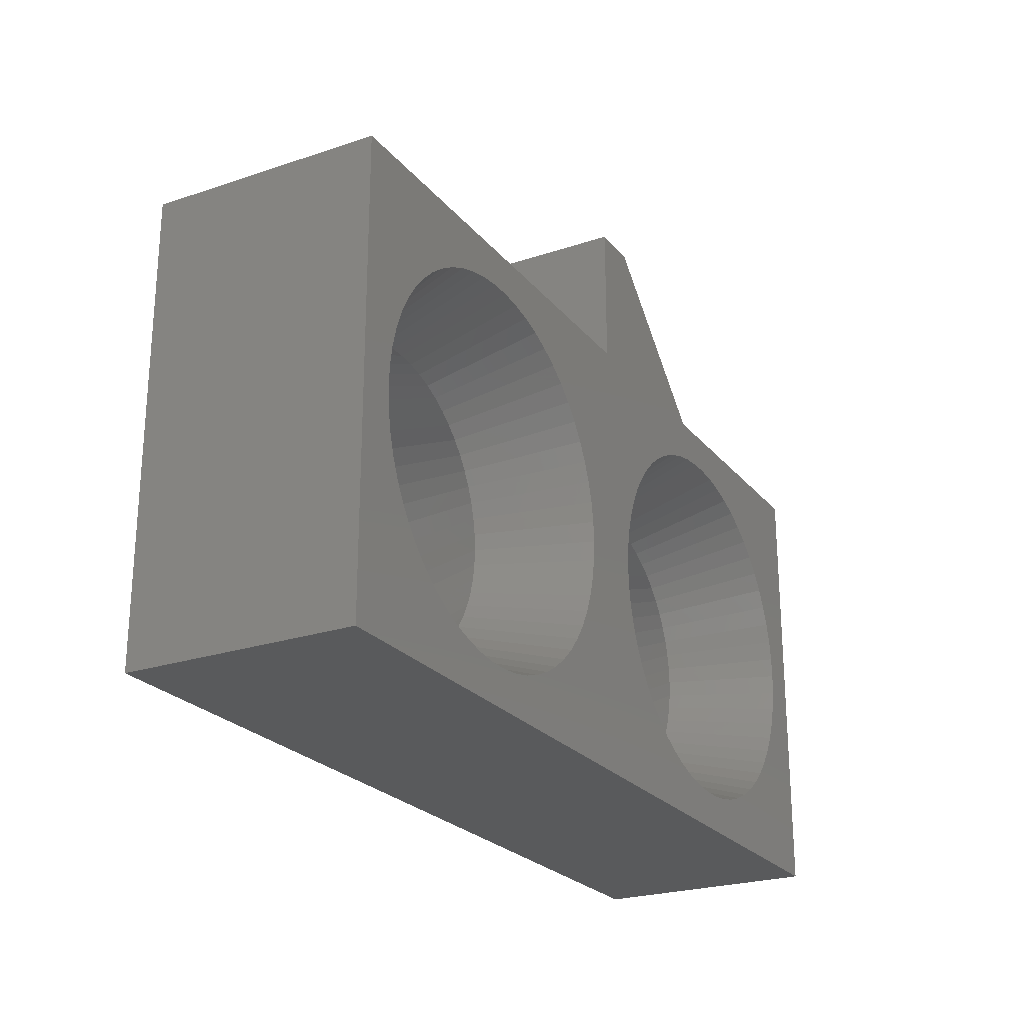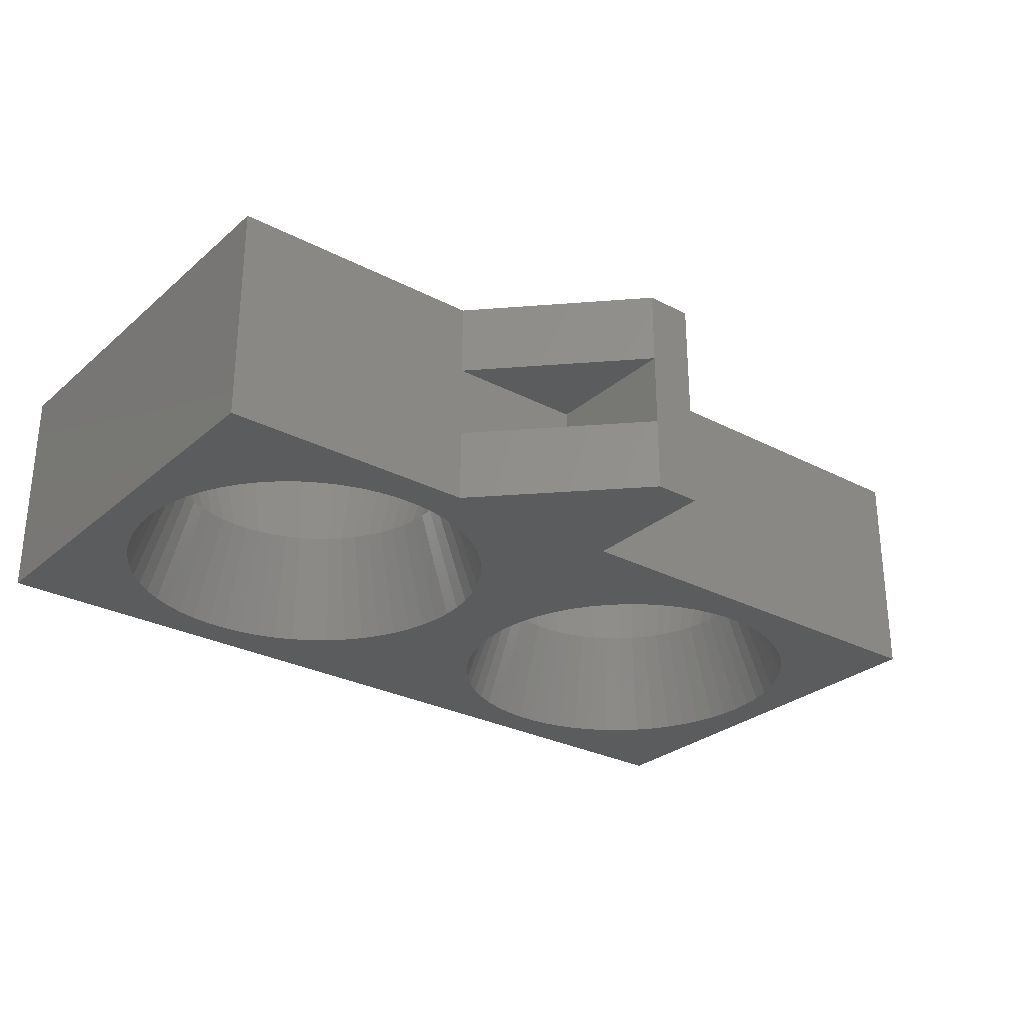
<metadata>
{"format":"stl","ext":"stl","renderer":"f3d","projection":"perspective","resolution":1024,"background":"white","views":[{"elev":-24.0,"azim":-60.9,"up":"+Y"},{"elev":-28.4,"azim":141.8,"up":"+Z"}]}
</metadata>
<code>
# stl→obj: 370 verts, 744 faces
v 9.6 -9.6 0
v 8.8 -4.8 0
v 9.6 0 0
v 8.777 -5.232 0
v 8.706 -5.66 0
v 8.591 -6.077 0
v 8.43 -6.48 0
v 8.227 -6.862 0
v 7.984 -7.221 0
v 7.704 -7.551 0
v 7.39 -7.849 0
v 7.045 -8.111 0
v 6.674 -8.334 0
v 6.281 -8.516 0
v 5.87 -8.654 0
v 5.447 -8.747 0
v 5.017 -8.794 0
v 4.583 -8.794 0
v -4.583 -8.794 0
v -0.8 -4.8 0
v 0.8 -4.8 0
v 0.8234 -5.232 0
v -0.8234 -4.368 0
v -0.8234 -5.232 0
v 0.8935 -5.66 0
v -0.8935 -5.66 0
v 1.009 -6.077 0
v -1.009 -6.077 0
v 1.17 -6.48 0
v -1.17 -6.48 0
v 1.373 -6.862 0
v -1.373 -6.862 0
v 1.616 -7.221 0
v -1.616 -7.221 0
v 1.896 -7.551 0
v -1.896 -7.551 0
v 2.21 -7.849 0
v -2.21 -7.849 0
v 2.555 -8.111 0
v -2.555 -8.111 0
v 2.926 -8.334 0
v -2.926 -8.334 0
v 3.319 -8.516 0
v -3.319 -8.516 0
v 3.73 -8.654 0
v -3.73 -8.654 0
v 4.153 -8.747 0
v -4.153 -8.747 0
v -9.6 -9.6 0
v -8.777 -5.232 0
v -8.8 -4.8 0
v -8.706 -5.66 0
v -8.591 -6.077 0
v -8.43 -6.48 0
v -8.227 -6.862 0
v -7.984 -7.221 0
v -7.704 -7.551 0
v -7.39 -7.849 0
v -7.045 -8.111 0
v -6.674 -8.334 0
v -6.281 -8.516 0
v -5.87 -8.654 0
v -5.447 -8.747 0
v -5.017 -8.794 0
v 8.777 -4.368 0
v 8.706 -3.94 0
v 8.591 -3.523 0
v 8.43 -3.12 0
v 8.227 -2.738 0
v 7.984 -2.379 0
v 7.704 -2.049 0
v 7.39 -1.751 0
v 7.045 -1.489 0
v 6.674 -1.266 0
v 6.281 -1.084 0
v 5.87 -0.9458 0
v 4 0 0
v 5.447 -0.8527 0
v 5.017 -0.8059 0
v 4.583 -0.8059 0
v 4.153 -0.8527 0
v 3.73 -0.9458 0
v 3.319 -1.084 0
v 2.926 -1.266 0
v 0 0 0
v 2.555 -1.489 0
v 2.21 -1.751 0
v 1.896 -2.049 0
v 1.616 -2.379 0
v 1.373 -2.738 0
v 1.17 -3.12 0
v 1.009 -3.523 0
v 0.8935 -3.94 0
v 0.8234 -4.368 0
v 1 3 0
v 0 3 0
v -0.8935 -3.94 0
v -1.009 -3.523 0
v -1.17 -3.12 0
v -1.373 -2.738 0
v -1.616 -2.379 0
v -1.896 -2.049 0
v -2.21 -1.751 0
v -2.555 -1.489 0
v -2.926 -1.266 0
v -3.319 -1.084 0
v -3.73 -0.9458 0
v -4.153 -0.8527 0
v -4.583 -0.8059 0
v -5.017 -0.8059 0
v -9.6 0 0
v -5.447 -0.8527 0
v -5.87 -0.9458 0
v -6.281 -1.084 0
v -6.674 -1.266 0
v -7.045 -1.489 0
v -7.39 -1.751 0
v -7.704 -2.049 0
v -7.984 -2.379 0
v -8.227 -2.738 0
v -8.43 -3.12 0
v -8.591 -3.523 0
v -8.706 -3.94 0
v -8.777 -4.368 0
v 0.8234 -4.368 4.8
v -0.8234 -4.368 4.8
v -0.8 -4.8 4.8
v 1.17 -3.12 4.8
v -0.8935 -3.94 4.8
v -1.009 -3.523 4.8
v -1.17 -3.12 4.8
v -1.373 -2.738 4.8
v 0 0 4.8
v -1.616 -2.379 4.8
v -1.896 -2.049 4.8
v -2.21 -1.751 4.8
v -2.555 -1.489 4.8
v -2.926 -1.266 4.8
v -3.319 -1.084 4.8
v -3.73 -0.9458 4.8
v -4.153 -0.8527 4.8
v -4.583 -0.8059 4.8
v -5.017 -0.8059 4.8
v -9.6 0 4.8
v -8.777 -4.368 4.8
v -8.8 -4.8 4.8
v -8.706 -3.94 4.8
v -8.591 -3.523 4.8
v -8.43 -3.12 4.8
v -8.227 -2.738 4.8
v -7.984 -2.379 4.8
v -7.704 -2.049 4.8
v -7.39 -1.751 4.8
v -7.045 -1.489 4.8
v -6.674 -1.266 4.8
v -6.281 -1.084 4.8
v -5.87 -0.9458 4.8
v -5.447 -0.8527 4.8
v 9.6 0 4.8
v 8.8 -4.8 4.8
v 9.6 -9.6 4.8
v 8.777 -4.368 4.8
v 8.706 -3.94 4.8
v 8.591 -3.523 4.8
v 8.43 -3.12 4.8
v 8.227 -2.738 4.8
v 7.984 -2.379 4.8
v 7.704 -2.049 4.8
v 7.39 -1.751 4.8
v 7.045 -1.489 4.8
v 6.674 -1.266 4.8
v 6.281 -1.084 4.8
v 5.87 -0.9458 4.8
v 4 0 4.8
v 5.447 -0.8527 4.8
v 5.017 -0.8059 4.8
v 4.583 -0.8059 4.8
v 4.153 -0.8527 4.8
v 3.73 -0.9458 4.8
v 3.319 -1.084 4.8
v 2.926 -1.266 4.8
v 2.555 -1.489 4.8
v 2.21 -1.751 4.8
v 1 3 4.8
v 1.896 -2.049 4.8
v 1.616 -2.379 4.8
v 1.373 -2.738 4.8
v 1.009 -3.523 4.8
v 0.8935 -3.94 4.8
v 0 3 4.8
v 8.777 -5.232 4.8
v 8.706 -5.66 4.8
v 8.591 -6.077 4.8
v 8.43 -6.48 4.8
v 8.227 -6.862 4.8
v 7.984 -7.221 4.8
v 7.704 -7.551 4.8
v 7.39 -7.849 4.8
v 7.045 -8.111 4.8
v 6.674 -8.334 4.8
v 6.281 -8.516 4.8
v 5.87 -8.654 4.8
v 5.447 -8.747 4.8
v 5.017 -8.794 4.8
v 4.583 -8.794 4.8
v -4.153 -8.747 4.8
v 4.153 -8.747 4.8
v 0.8 -4.8 4.8
v 0.8234 -5.232 4.8
v -0.8234 -5.232 4.8
v 0.8935 -5.66 4.8
v -0.8935 -5.66 4.8
v 1.009 -6.077 4.8
v -1.009 -6.077 4.8
v 1.17 -6.48 4.8
v -1.17 -6.48 4.8
v 1.373 -6.862 4.8
v -1.373 -6.862 4.8
v 1.616 -7.221 4.8
v -1.616 -7.221 4.8
v 1.896 -7.551 4.8
v -1.896 -7.551 4.8
v 2.21 -7.849 4.8
v -2.21 -7.849 4.8
v 2.555 -8.111 4.8
v -2.555 -8.111 4.8
v 2.926 -8.334 4.8
v -2.926 -8.334 4.8
v 3.319 -8.516 4.8
v -3.319 -8.516 4.8
v 3.73 -8.654 4.8
v -3.73 -8.654 4.8
v -4.583 -8.794 4.8
v -9.6 -9.6 4.8
v -5.017 -8.794 4.8
v -5.447 -8.747 4.8
v -5.87 -8.654 4.8
v -6.281 -8.516 4.8
v -6.674 -8.334 4.8
v -7.045 -8.111 4.8
v -7.39 -7.849 4.8
v -7.704 -7.551 4.8
v -7.984 -7.221 4.8
v -8.227 -6.862 4.8
v -8.43 -6.48 4.8
v -8.591 -6.077 4.8
v -8.706 -5.66 4.8
v -8.777 -5.232 4.8
v 1.675 -4.112 2.4
v 1.619 -4.454 2.4
v 1.768 -3.778 2.4
v 1.896 -3.456 2.4
v 2.058 -3.15 2.4
v 2.252 -2.863 2.4
v 2.477 -2.599 2.4
v 2.728 -2.361 2.4
v 3.004 -2.151 2.4
v 3.301 -1.973 2.4
v 3.616 -1.827 2.4
v 3.944 -1.717 2.4
v 4.282 -1.642 2.4
v 4.627 -1.605 2.4
v 4.973 -1.605 2.4
v 5.318 -1.642 2.4
v 5.656 -1.717 2.4
v 5.984 -1.827 2.4
v 6.299 -1.973 2.4
v 6.596 -2.151 2.4
v 6.872 -2.361 2.4
v 7.123 -2.599 2.4
v 7.348 -2.863 2.4
v 7.542 -3.15 2.4
v 7.704 -3.456 2.4
v 7.832 -3.778 2.4
v 7.925 -4.112 2.4
v 7.981 -4.454 2.4
v 8 -4.8 2.4
v 7.981 -5.146 2.4
v 7.925 -5.488 2.4
v 7.832 -5.822 2.4
v 7.704 -6.144 2.4
v 7.542 -6.45 2.4
v 7.348 -6.737 2.4
v 7.123 -7.001 2.4
v 6.872 -7.239 2.4
v 6.596 -7.449 2.4
v 6.299 -7.627 2.4
v 5.984 -7.773 2.4
v 5.656 -7.883 2.4
v 5.318 -7.958 2.4
v 4.973 -7.995 2.4
v 4.627 -7.995 2.4
v 4.282 -7.958 2.4
v 3.944 -7.883 2.4
v 3.616 -7.773 2.4
v 3.301 -7.627 2.4
v 3.004 -7.449 2.4
v 2.728 -7.239 2.4
v 2.477 -7.001 2.4
v 2.252 -6.737 2.4
v 2.058 -6.45 2.4
v 1.896 -6.144 2.4
v 1.768 -5.822 2.4
v 1.675 -5.488 2.4
v 1.619 -5.146 2.4
v 1.6 -4.8 2.4
v 4 0 3.2
v 4 0 1.6
v 1 0 3.2
v 1 0 1.6
v -7.925 -4.112 2.4
v -7.981 -4.454 2.4
v -7.832 -3.778 2.4
v -7.704 -3.456 2.4
v -7.542 -3.15 2.4
v -7.348 -2.863 2.4
v -7.123 -2.599 2.4
v -6.872 -2.361 2.4
v -6.596 -2.151 2.4
v -6.299 -1.973 2.4
v -5.984 -1.827 2.4
v -5.656 -1.717 2.4
v -5.318 -1.642 2.4
v -4.973 -1.605 2.4
v -4.627 -1.605 2.4
v -4.282 -1.642 2.4
v -3.944 -1.717 2.4
v -3.616 -1.827 2.4
v -3.301 -1.973 2.4
v -3.004 -2.151 2.4
v -2.728 -2.361 2.4
v -2.477 -2.599 2.4
v -2.252 -2.863 2.4
v -2.058 -3.15 2.4
v -1.896 -3.456 2.4
v -1.768 -3.778 2.4
v -1.675 -4.112 2.4
v -1.619 -4.454 2.4
v -1.6 -4.8 2.4
v -1.619 -5.146 2.4
v -1.675 -5.488 2.4
v -1.768 -5.822 2.4
v -1.896 -6.144 2.4
v -2.058 -6.45 2.4
v -2.252 -6.737 2.4
v -2.477 -7.001 2.4
v -2.728 -7.239 2.4
v -3.004 -7.449 2.4
v -3.301 -7.627 2.4
v -3.616 -7.773 2.4
v -3.944 -7.883 2.4
v -4.282 -7.958 2.4
v -4.627 -7.995 2.4
v -4.973 -7.995 2.4
v -5.318 -7.958 2.4
v -5.656 -7.883 2.4
v -5.984 -7.773 2.4
v -6.299 -7.627 2.4
v -6.596 -7.449 2.4
v -6.872 -7.239 2.4
v -7.123 -7.001 2.4
v -7.348 -6.737 2.4
v -7.542 -6.45 2.4
v -7.704 -6.144 2.4
v -7.832 -5.822 2.4
v -7.925 -5.488 2.4
v -7.981 -5.146 2.4
v -8 -4.8 2.4
v 1 3 1.6
v 1 3 3.2
f 1 2 3
f 1 4 2
f 1 5 4
f 1 6 5
f 1 7 6
f 1 8 7
f 1 9 8
f 1 10 9
f 1 11 10
f 1 12 11
f 1 13 12
f 1 14 13
f 1 15 14
f 1 16 15
f 1 17 16
f 1 18 17
f 19 18 1
f 20 21 22
f 21 20 23
f 24 22 25
f 26 25 27
f 28 27 29
f 30 29 31
f 32 31 33
f 34 33 35
f 22 24 20
f 36 35 37
f 25 26 24
f 38 37 39
f 27 28 26
f 40 39 41
f 29 30 28
f 42 41 43
f 31 32 30
f 33 34 32
f 44 43 45
f 35 36 34
f 46 45 47
f 37 38 36
f 18 48 47
f 39 40 38
f 41 42 40
f 43 44 42
f 45 46 44
f 47 48 46
f 18 19 48
f 49 19 1
f 50 49 51
f 52 49 50
f 53 49 52
f 54 49 53
f 55 49 54
f 56 49 55
f 57 49 56
f 58 49 57
f 59 49 58
f 60 49 59
f 61 49 60
f 62 49 61
f 63 49 62
f 64 49 63
f 19 49 64
f 65 3 2
f 66 3 65
f 67 3 66
f 68 3 67
f 69 3 68
f 70 3 69
f 71 3 70
f 72 3 71
f 73 3 72
f 74 3 73
f 75 3 74
f 76 3 75
f 77 76 78
f 77 78 79
f 77 79 80
f 77 80 81
f 76 77 3
f 82 77 81
f 83 77 82
f 84 77 83
f 85 84 86
f 85 86 87
f 85 87 88
f 84 85 77
f 85 88 89
f 85 89 90
f 85 90 91
f 85 91 92
f 85 92 93
f 85 93 94
f 85 94 21
f 77 85 95
f 95 85 96
f 21 23 97
f 21 97 98
f 99 21 98
f 21 99 85
f 100 85 99
f 101 85 100
f 102 85 101
f 103 85 102
f 104 85 103
f 105 85 104
f 106 85 105
f 107 85 106
f 108 85 107
f 109 85 108
f 110 85 109
f 111 110 112
f 111 51 49
f 110 111 85
f 113 111 112
f 114 111 113
f 115 111 114
f 116 111 115
f 117 111 116
f 118 111 117
f 119 111 118
f 120 111 119
f 121 111 120
f 122 111 121
f 123 111 122
f 124 111 123
f 51 111 124
f 125 126 127
f 128 129 126
f 128 130 129
f 128 131 130
f 128 132 131
f 133 134 132
f 133 135 134
f 133 136 135
f 133 137 136
f 133 138 137
f 133 139 138
f 133 140 139
f 133 141 140
f 133 142 141
f 133 143 142
f 144 143 133
f 145 144 146
f 147 144 145
f 148 144 147
f 149 144 148
f 150 144 149
f 151 144 150
f 152 144 151
f 153 144 152
f 154 144 153
f 155 144 154
f 156 144 155
f 157 144 156
f 158 144 157
f 143 144 158
f 159 160 161
f 159 162 160
f 159 163 162
f 159 164 163
f 159 165 164
f 159 166 165
f 159 167 166
f 159 168 167
f 159 169 168
f 159 170 169
f 159 171 170
f 159 172 171
f 159 173 172
f 174 173 159
f 173 174 175
f 175 174 176
f 176 174 177
f 177 174 178
f 174 179 178
f 174 180 179
f 174 181 180
f 133 181 174
f 181 133 182
f 182 133 183
f 133 174 184
f 183 133 185
f 185 133 186
f 186 133 187
f 132 187 133
f 187 132 128
f 126 188 128
f 126 189 188
f 133 184 190
f 191 161 160
f 192 161 191
f 193 161 192
f 194 161 193
f 195 161 194
f 196 161 195
f 197 161 196
f 198 161 197
f 199 161 198
f 200 161 199
f 201 161 200
f 202 161 201
f 203 161 202
f 204 161 203
f 205 161 204
f 206 205 207
f 126 125 189
f 125 127 208
f 208 127 209
f 210 209 127
f 209 210 211
f 212 211 210
f 211 212 213
f 214 213 212
f 213 214 215
f 216 215 214
f 215 216 217
f 218 217 216
f 217 218 219
f 220 219 218
f 219 220 221
f 222 221 220
f 221 222 223
f 224 223 222
f 223 224 225
f 226 225 224
f 225 226 227
f 228 227 226
f 227 228 229
f 230 229 228
f 229 230 231
f 232 231 230
f 231 232 207
f 206 207 232
f 233 205 206
f 205 233 161
f 234 233 235
f 234 146 144
f 233 234 161
f 236 234 235
f 237 234 236
f 238 234 237
f 239 234 238
f 240 234 239
f 241 234 240
f 242 234 241
f 243 234 242
f 244 234 243
f 245 234 244
f 246 234 245
f 247 234 246
f 248 234 247
f 146 234 248
f 49 161 234
f 161 49 1
f 249 250 94
f 93 249 94
f 251 249 93
f 92 251 93
f 252 251 92
f 91 252 92
f 253 252 91
f 90 253 91
f 254 253 90
f 89 254 90
f 255 254 89
f 88 255 89
f 256 255 88
f 87 256 88
f 257 256 87
f 86 257 87
f 258 257 86
f 84 258 86
f 259 258 84
f 83 259 84
f 260 259 83
f 82 260 83
f 261 260 82
f 81 261 82
f 262 261 81
f 80 262 81
f 80 263 262
f 263 80 79
f 79 264 263
f 78 264 79
f 78 265 264
f 76 265 78
f 76 266 265
f 75 266 76
f 75 267 266
f 74 267 75
f 74 268 267
f 74 73 268
f 73 269 268
f 73 72 269
f 72 270 269
f 72 71 270
f 71 271 270
f 71 70 271
f 70 272 271
f 70 69 272
f 69 273 272
f 69 68 273
f 68 274 273
f 68 67 274
f 67 275 274
f 67 66 275
f 66 276 275
f 66 65 276
f 65 277 276
f 65 2 277
f 277 2 278
f 2 4 278
f 278 4 279
f 4 5 279
f 279 5 280
f 5 6 280
f 280 6 281
f 6 7 281
f 281 7 282
f 7 8 282
f 282 8 283
f 8 9 283
f 283 9 284
f 9 10 284
f 284 10 285
f 10 11 285
f 285 11 286
f 11 12 286
f 286 12 287
f 12 13 287
f 287 13 288
f 13 14 288
f 288 14 289
f 14 15 289
f 289 15 290
f 15 16 290
f 290 16 291
f 16 17 291
f 17 292 291
f 292 17 18
f 292 18 293
f 293 18 47
f 293 47 294
f 294 47 45
f 294 45 295
f 295 45 43
f 295 43 296
f 296 43 41
f 297 296 41
f 297 41 39
f 298 297 39
f 298 39 37
f 299 298 37
f 299 37 35
f 300 299 35
f 300 35 33
f 301 300 33
f 301 33 31
f 302 301 31
f 302 31 29
f 303 302 29
f 303 29 27
f 304 303 27
f 304 27 25
f 305 304 25
f 305 25 22
f 306 305 22
f 306 22 21
f 250 306 21
f 94 250 21
f 276 162 275
f 162 163 275
f 275 163 274
f 163 164 274
f 274 164 273
f 164 165 273
f 273 165 272
f 165 166 272
f 272 166 271
f 166 167 271
f 271 167 270
f 167 168 270
f 270 168 269
f 168 169 269
f 269 169 268
f 169 170 268
f 268 170 267
f 170 171 267
f 267 171 266
f 171 172 266
f 266 172 265
f 172 173 265
f 265 173 264
f 173 175 264
f 264 175 263
f 175 176 263
f 262 176 177
f 176 262 263
f 262 177 261
f 261 177 178
f 261 178 260
f 260 178 179
f 260 179 259
f 259 179 180
f 259 180 258
f 258 180 181
f 257 258 181
f 257 181 182
f 256 257 182
f 256 182 183
f 255 256 183
f 255 183 185
f 254 255 185
f 254 185 186
f 253 254 186
f 253 186 187
f 252 253 187
f 252 187 128
f 251 252 128
f 251 128 188
f 249 251 188
f 249 188 189
f 250 249 189
f 250 189 125
f 306 250 125
f 306 125 208
f 305 306 208
f 209 305 208
f 304 305 209
f 211 304 209
f 303 304 211
f 213 303 211
f 302 303 213
f 215 302 213
f 301 302 215
f 217 301 215
f 300 301 217
f 219 300 217
f 299 300 219
f 221 299 219
f 298 299 221
f 223 298 221
f 297 298 223
f 225 297 223
f 296 297 225
f 227 296 225
f 295 296 227
f 229 295 227
f 294 295 229
f 231 294 229
f 293 294 231
f 207 293 231
f 292 293 207
f 205 292 207
f 291 205 204
f 205 291 292
f 204 290 291
f 203 290 204
f 203 289 290
f 202 289 203
f 202 288 289
f 201 288 202
f 201 287 288
f 200 287 201
f 200 286 287
f 200 199 286
f 199 285 286
f 199 198 285
f 198 284 285
f 198 197 284
f 197 283 284
f 197 196 283
f 196 282 283
f 196 195 282
f 195 281 282
f 195 194 281
f 194 280 281
f 194 193 280
f 193 279 280
f 193 192 279
f 192 278 279
f 192 191 278
f 191 277 278
f 191 160 277
f 277 160 276
f 160 162 276
f 161 3 159
f 3 161 1
f 159 307 174
f 307 308 309
f 159 308 307
f 3 308 159
f 308 3 77
f 309 308 310
f 85 144 133
f 144 85 111
f 49 144 111
f 144 49 234
f 311 312 124
f 123 311 124
f 313 311 123
f 122 313 123
f 314 313 122
f 121 314 122
f 315 314 121
f 120 315 121
f 316 315 120
f 119 316 120
f 317 316 119
f 118 317 119
f 318 317 118
f 117 318 118
f 319 318 117
f 116 319 117
f 320 319 116
f 115 320 116
f 321 320 115
f 114 321 115
f 322 321 114
f 113 322 114
f 323 322 113
f 112 323 113
f 324 323 112
f 110 324 112
f 110 325 324
f 325 110 109
f 109 326 325
f 108 326 109
f 108 327 326
f 107 327 108
f 107 328 327
f 106 328 107
f 106 329 328
f 105 329 106
f 105 330 329
f 105 104 330
f 104 331 330
f 104 103 331
f 103 332 331
f 103 102 332
f 102 333 332
f 102 101 333
f 101 334 333
f 101 100 334
f 100 335 334
f 100 99 335
f 99 336 335
f 99 98 336
f 98 337 336
f 98 97 337
f 97 338 337
f 97 23 338
f 23 339 338
f 23 20 339
f 339 20 340
f 20 24 340
f 340 24 341
f 24 26 341
f 341 26 342
f 26 28 342
f 342 28 343
f 28 30 343
f 343 30 344
f 30 32 344
f 344 32 345
f 32 34 345
f 345 34 346
f 34 36 346
f 346 36 347
f 36 38 347
f 347 38 348
f 38 40 348
f 348 40 349
f 40 42 349
f 349 42 350
f 42 44 350
f 350 44 351
f 44 46 351
f 351 46 352
f 46 48 352
f 352 48 353
f 48 19 353
f 19 354 353
f 354 19 64
f 354 64 355
f 355 64 63
f 355 63 356
f 356 63 62
f 356 62 357
f 357 62 61
f 357 61 358
f 358 61 60
f 359 358 60
f 359 60 59
f 360 359 59
f 360 59 58
f 361 360 58
f 361 58 57
f 362 361 57
f 362 57 56
f 363 362 56
f 363 56 55
f 364 363 55
f 364 55 54
f 365 364 54
f 365 54 53
f 366 365 53
f 366 53 52
f 367 366 52
f 367 52 50
f 368 367 50
f 368 50 51
f 312 368 51
f 124 312 51
f 338 126 337
f 126 129 337
f 337 129 336
f 129 130 336
f 336 130 335
f 130 131 335
f 335 131 334
f 131 132 334
f 334 132 333
f 132 134 333
f 333 134 332
f 134 135 332
f 332 135 331
f 135 136 331
f 331 136 330
f 136 137 330
f 330 137 329
f 137 138 329
f 329 138 328
f 138 139 328
f 328 139 327
f 139 140 327
f 327 140 326
f 140 141 326
f 326 141 325
f 141 142 325
f 324 142 143
f 142 324 325
f 324 143 323
f 323 143 158
f 323 158 322
f 322 158 157
f 322 157 321
f 321 157 156
f 321 156 320
f 320 156 155
f 319 320 155
f 319 155 154
f 318 319 154
f 318 154 153
f 317 318 153
f 317 153 152
f 316 317 152
f 316 152 151
f 315 316 151
f 315 151 150
f 314 315 150
f 314 150 149
f 313 314 149
f 313 149 148
f 311 313 148
f 311 148 147
f 312 311 147
f 312 147 145
f 368 312 145
f 368 145 146
f 367 368 146
f 248 367 146
f 366 367 248
f 247 366 248
f 365 366 247
f 246 365 247
f 364 365 246
f 245 364 246
f 363 364 245
f 244 363 245
f 362 363 244
f 243 362 244
f 361 362 243
f 242 361 243
f 360 361 242
f 241 360 242
f 359 360 241
f 240 359 241
f 358 359 240
f 239 358 240
f 357 358 239
f 238 357 239
f 356 357 238
f 237 356 238
f 355 356 237
f 236 355 237
f 354 355 236
f 235 354 236
f 353 235 233
f 235 353 354
f 233 352 353
f 206 352 233
f 206 351 352
f 232 351 206
f 232 350 351
f 230 350 232
f 230 349 350
f 228 349 230
f 228 348 349
f 228 226 348
f 226 347 348
f 226 224 347
f 224 346 347
f 224 222 346
f 222 345 346
f 222 220 345
f 220 344 345
f 220 218 344
f 218 343 344
f 218 216 343
f 216 342 343
f 216 214 342
f 214 341 342
f 214 212 341
f 212 340 341
f 212 210 340
f 210 339 340
f 210 127 339
f 339 127 338
f 127 126 338
f 309 369 370
f 369 309 310
f 308 369 310
f 370 307 309
f 308 95 369
f 95 308 77
f 85 190 96
f 190 85 133
f 370 190 184
f 369 190 370
f 96 369 95
f 369 96 190
f 174 370 184
f 370 174 307

</code>
